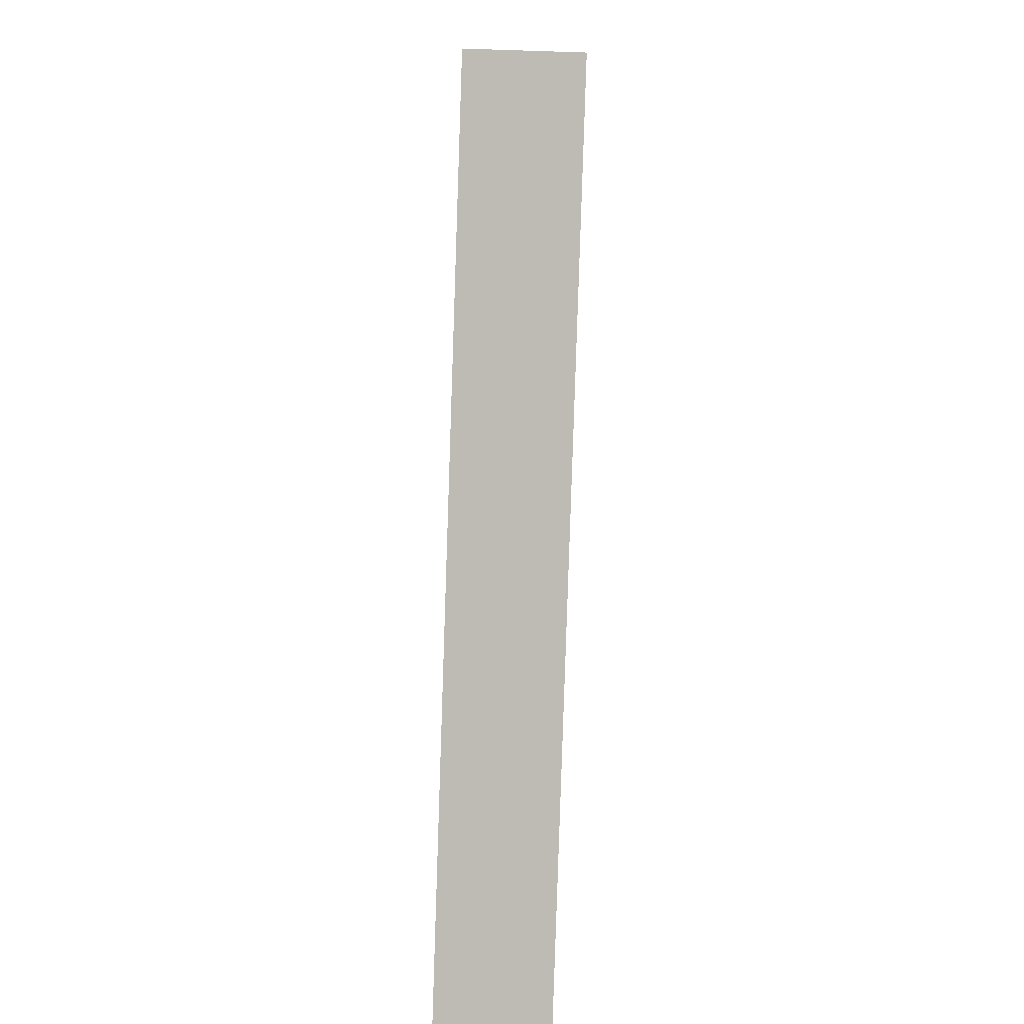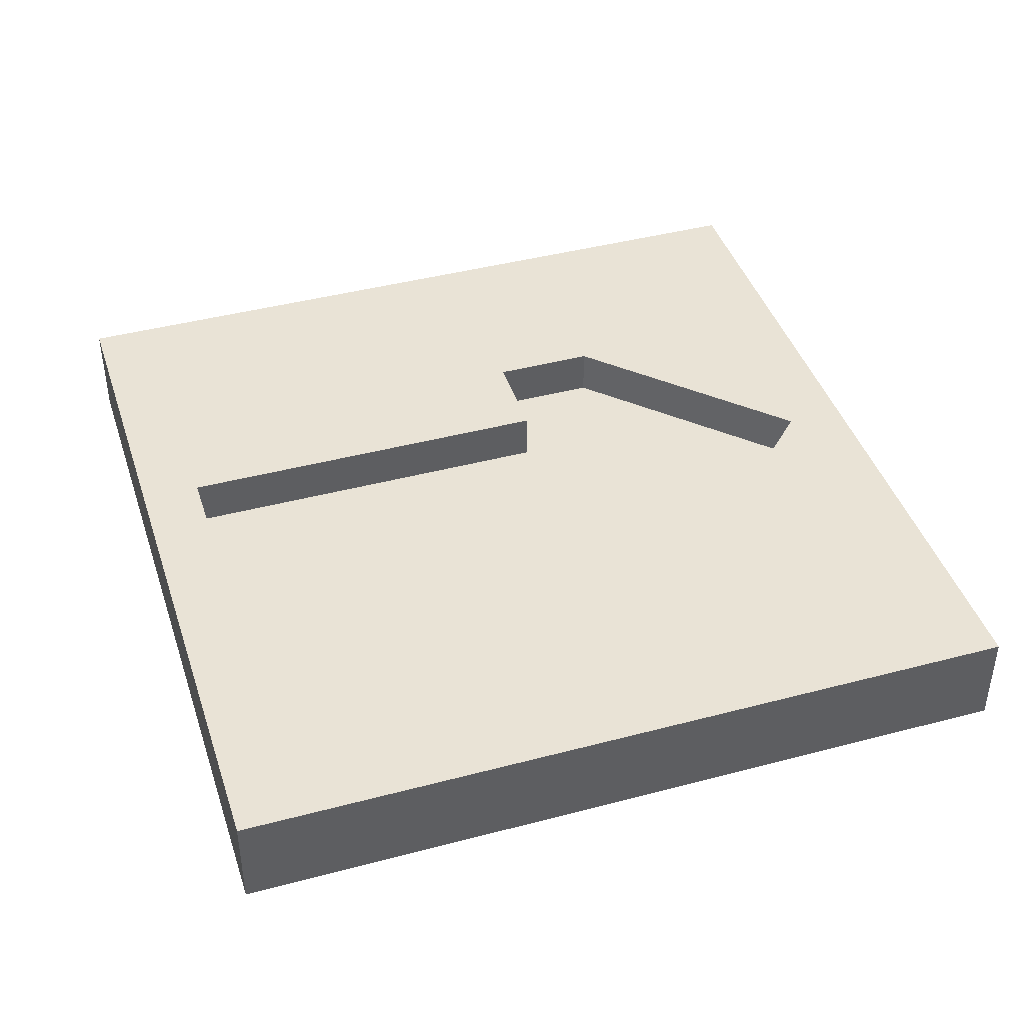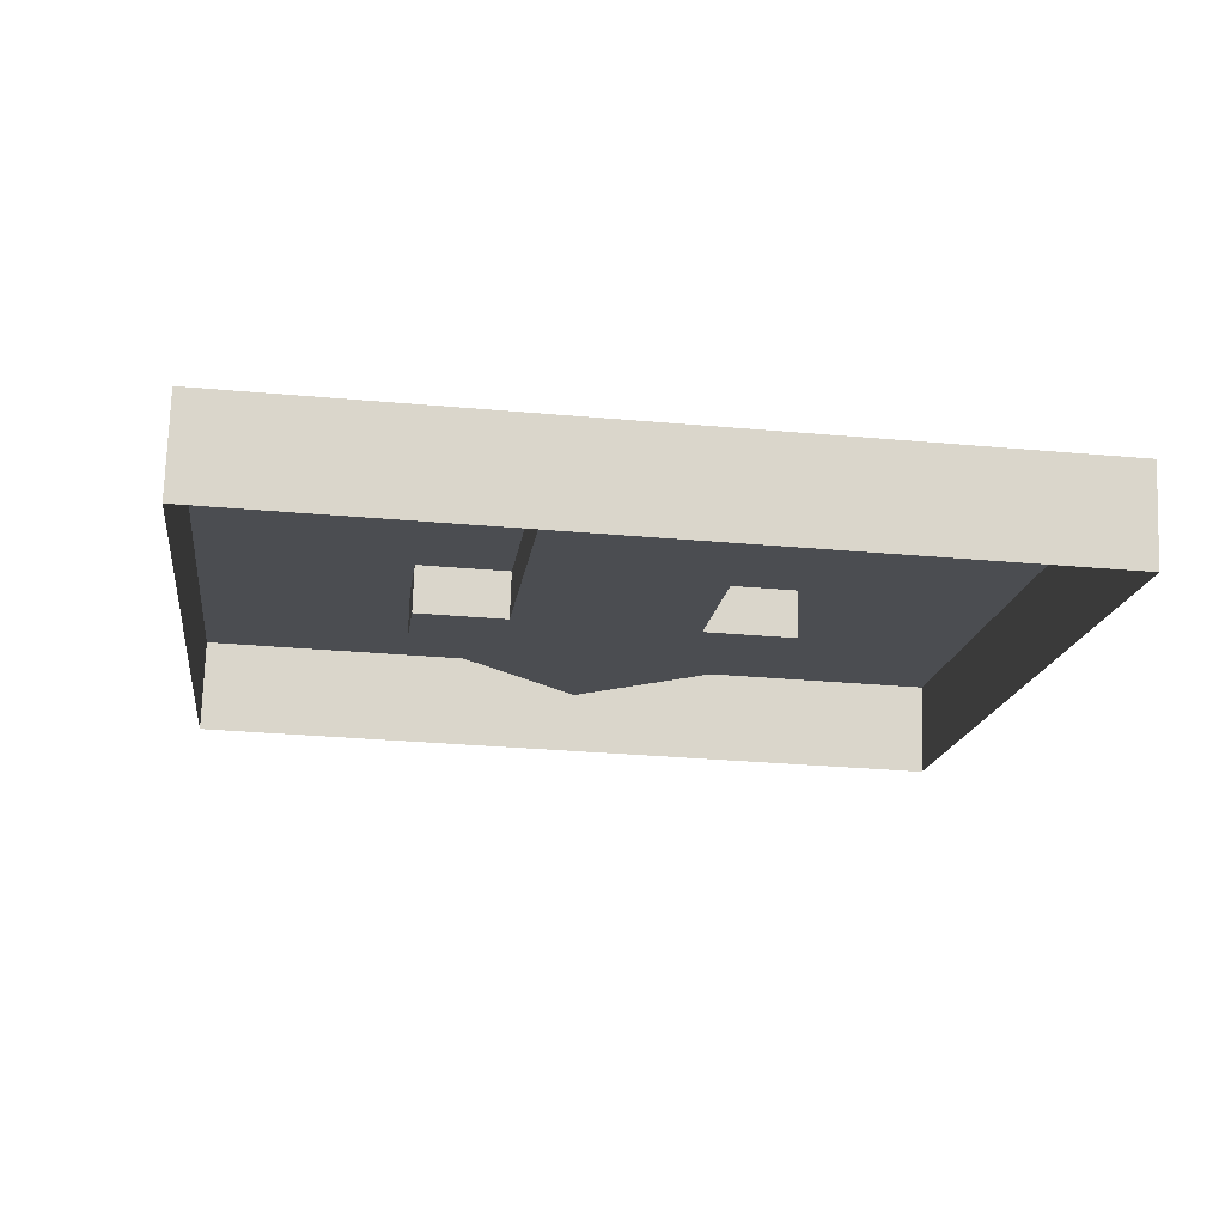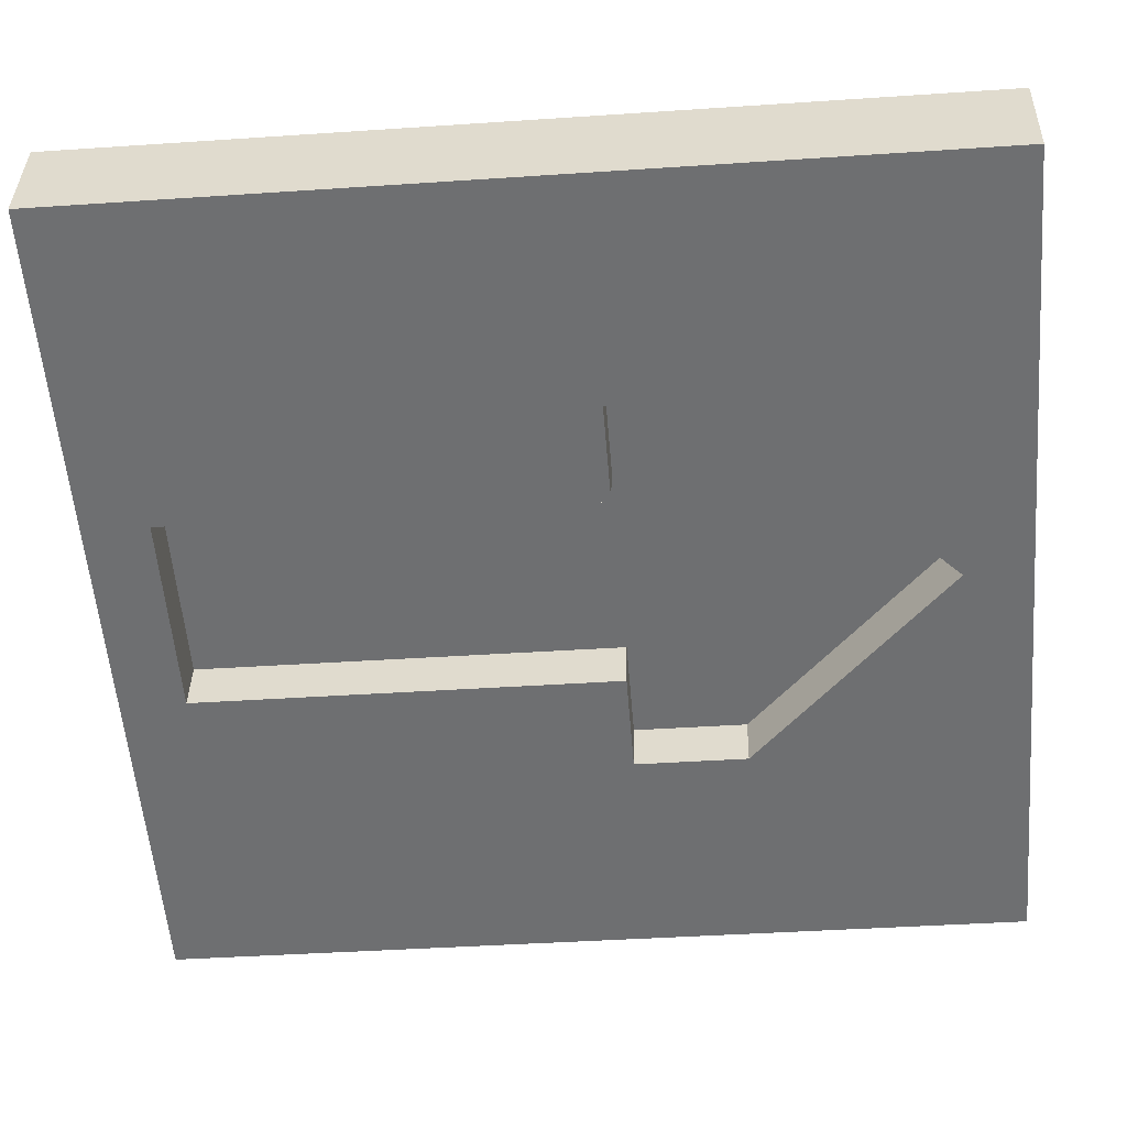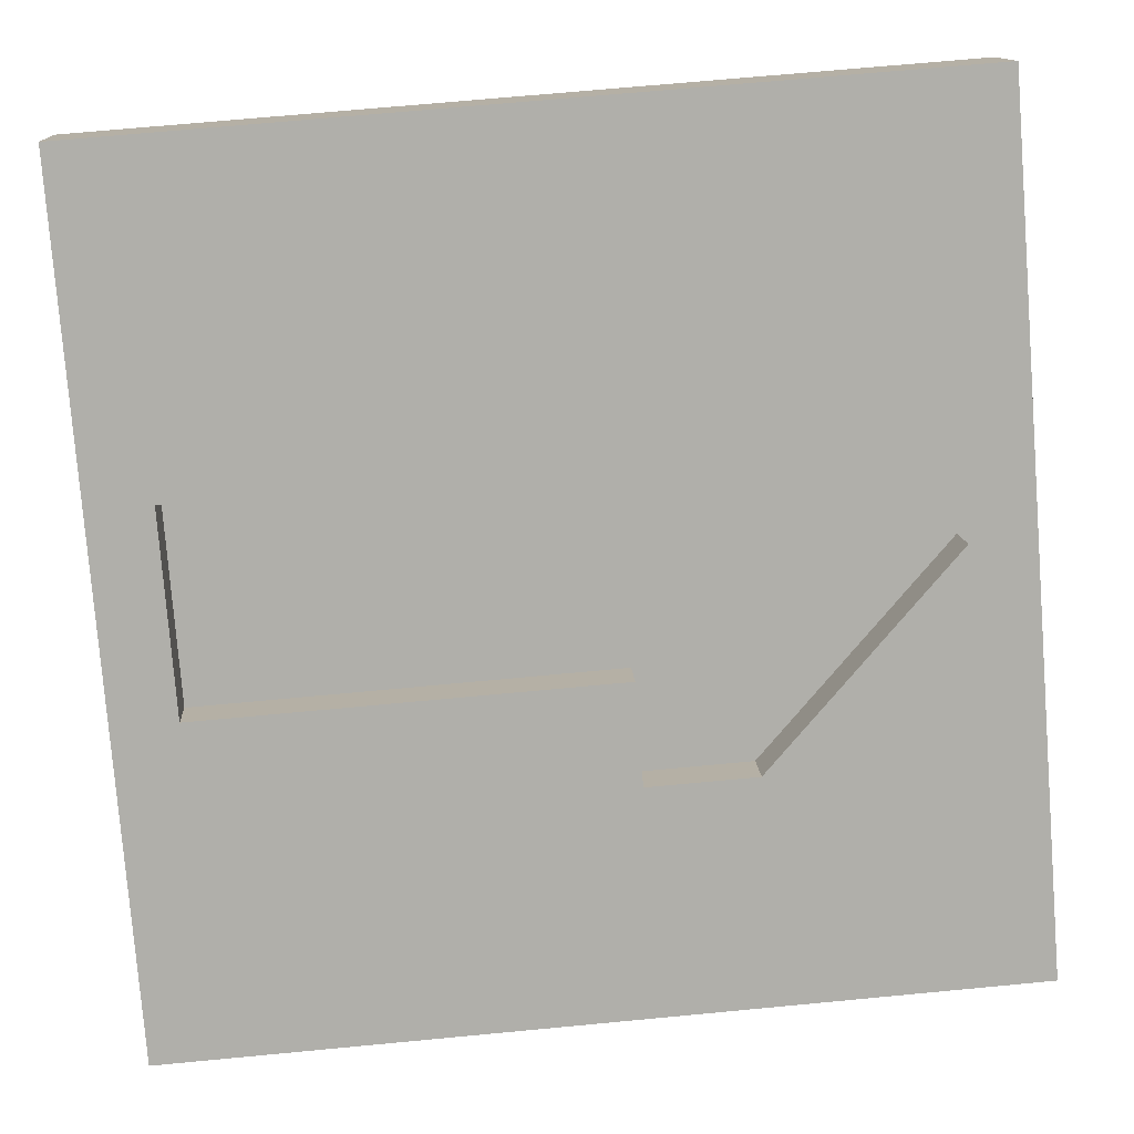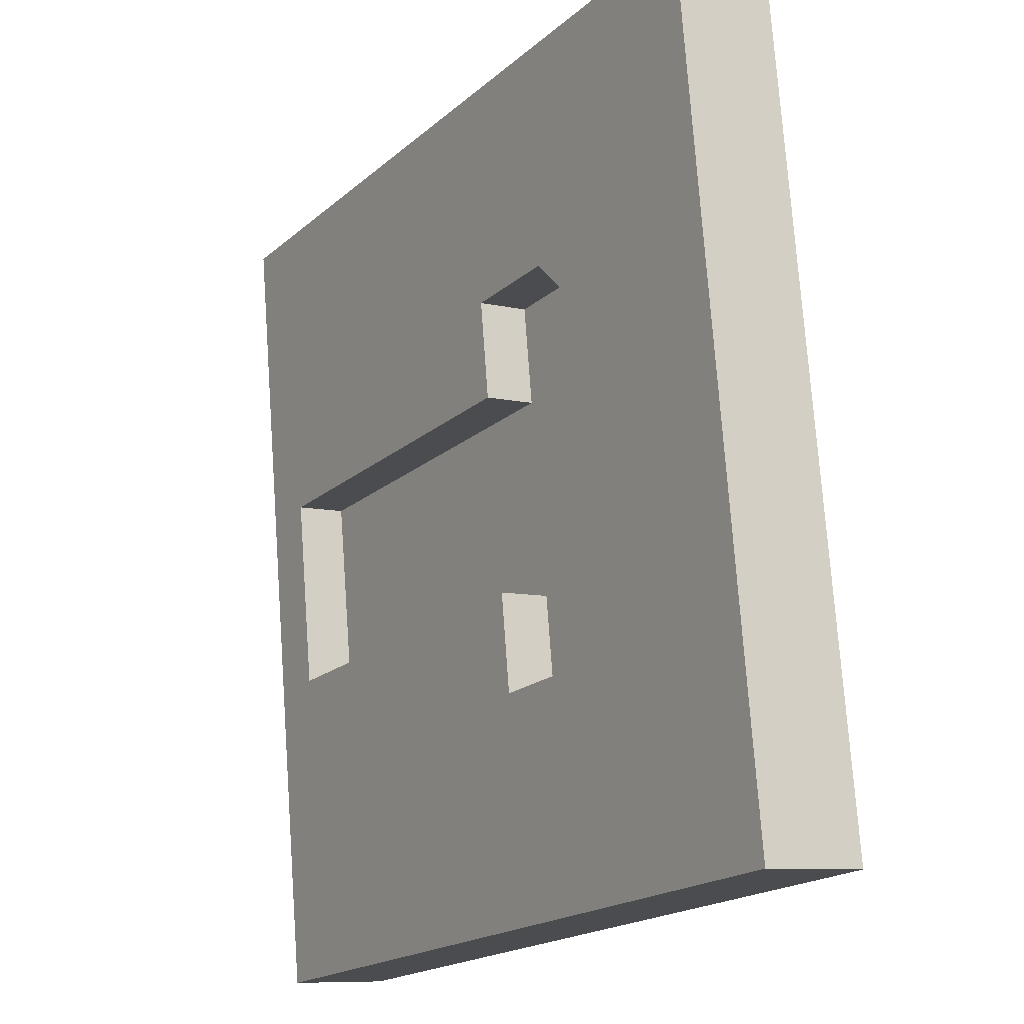
<metadata>
{"format":"obj","ext":"obj","renderer":"f3d","projection":"perspective","resolution":1024,"background":"white","views":[{"elev":0.9,"azim":89.9,"up":"+Z"},{"elev":40.3,"azim":167.0,"up":"+Y"},{"elev":-16.0,"azim":87.6,"up":"+Y"},{"elev":33.5,"azim":-179.2,"up":"+Z"},{"elev":10.4,"azim":176.6,"up":"+Z"},{"elev":-12.6,"azim":-122.1,"up":"+Z"}]}
</metadata>
<code>
o Component_2_1/Component_2/mesh34/mesh34-geometry#mesh34-geometry
v 0.4041 0.5342 -0.1077
v 0.4029 0.5346 -0.09734
v 0.4063 0.5351 -0.08102
v 0.3774 0.5345 -0.1055
v 0.4035 0.5348 -0.09104
v 0.4041 0.531 -0.1076
v 0.3897 0.5346 -0.09943
v 0.3796 0.5354 -0.07886
v 0.4034 0.5332 -0.09099
v 0.4063 0.5319 -0.08091
v 0.3774 0.5313 -0.1054
v 0.3863 0.5347 -0.09916
v 0.39 0.5347 -0.09629
v 0.3907 0.535 -0.08685
v 0.3796 0.5321 -0.07875
v 0.4029 0.533 -0.09728
v 0.3905 0.5349 -0.09
v 0.3805 0.5349 -0.09236
v 0.3863 0.533 -0.0991
v 0.39 0.5331 -0.09623
v 0.3873 0.5351 -0.08657
v 0.3905 0.5333 -0.08994
v 0.3805 0.5333 -0.0923
v 0.3897 0.533 -0.09938
v 0.3907 0.5334 -0.08679
v 0.3873 0.5335 -0.08652
f 1 2 3
f 2 1 4
f 3 2 1
f 4 1 2
f 5 3 2
f 2 3 5
f 3 6 1
f 1 6 3
f 6 4 1
f 1 4 6
f 2 4 7
f 7 4 2
f 3 5 8
f 8 5 3
f 2 9 5
f 5 9 2
f 6 3 10
f 10 3 6
f 4 6 11
f 11 6 4
f 7 4 12
f 12 4 7
f 13 2 7
f 7 2 13
f 8 5 14
f 14 5 8
f 15 3 8
f 8 3 15
f 9 2 16
f 16 2 9
f 9 17 5
f 5 17 9
f 3 15 10
f 10 15 3
f 15 4 11
f 11 4 15
f 12 4 18
f 18 4 12
f 19 7 12
f 12 7 19
f 20 2 13
f 13 2 20
f 7 20 13
f 13 20 7
f 14 5 17
f 17 5 14
f 8 14 21
f 21 14 8
f 4 15 8
f 8 15 4
f 2 20 16
f 16 20 2
f 20 9 16
f 16 9 20
f 17 9 22
f 22 9 17
f 8 18 4
f 4 18 8
f 23 12 18
f 18 12 23
f 7 19 24
f 24 19 7
f 12 23 19
f 19 23 12
f 20 7 24
f 24 7 20
f 17 25 14
f 14 25 17
f 25 21 14
f 14 21 25
f 8 21 18
f 18 21 8
f 9 20 22
f 22 20 9
f 25 17 22
f 22 17 25
f 21 23 18
f 18 23 21
f 19 20 24
f 24 20 19
f 26 19 23
f 23 19 26
f 21 25 26
f 26 25 21
f 20 19 22
f 22 19 20
f 22 19 25
f 25 19 22
f 23 21 26
f 26 21 23
f 25 19 26
f 26 19 25

</code>
